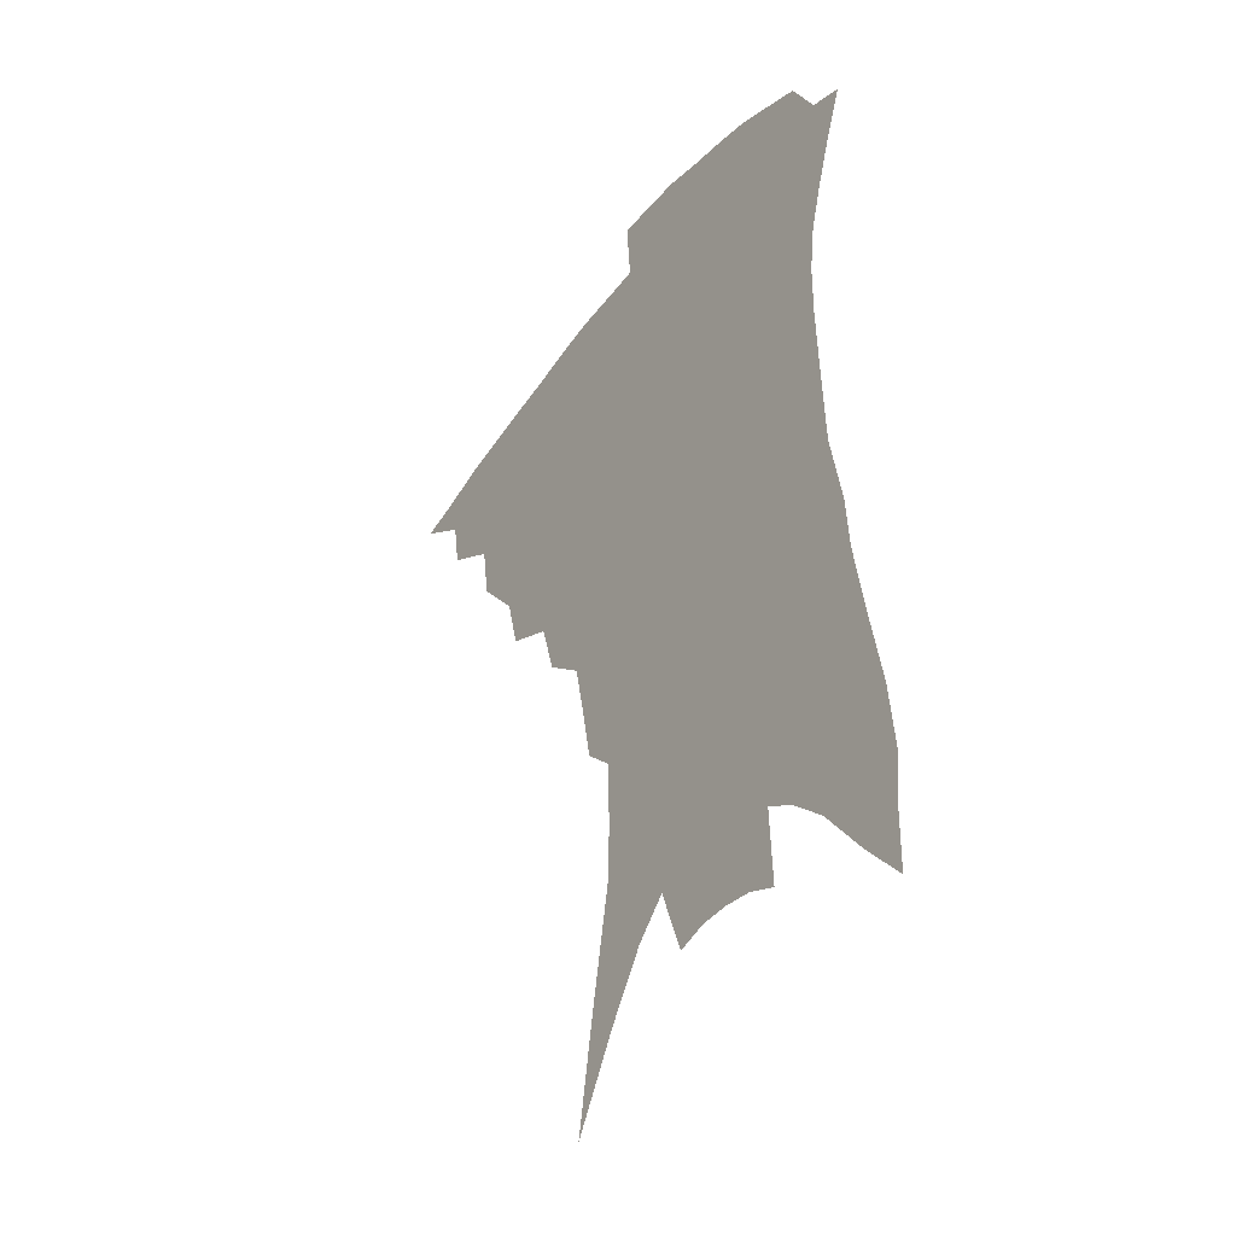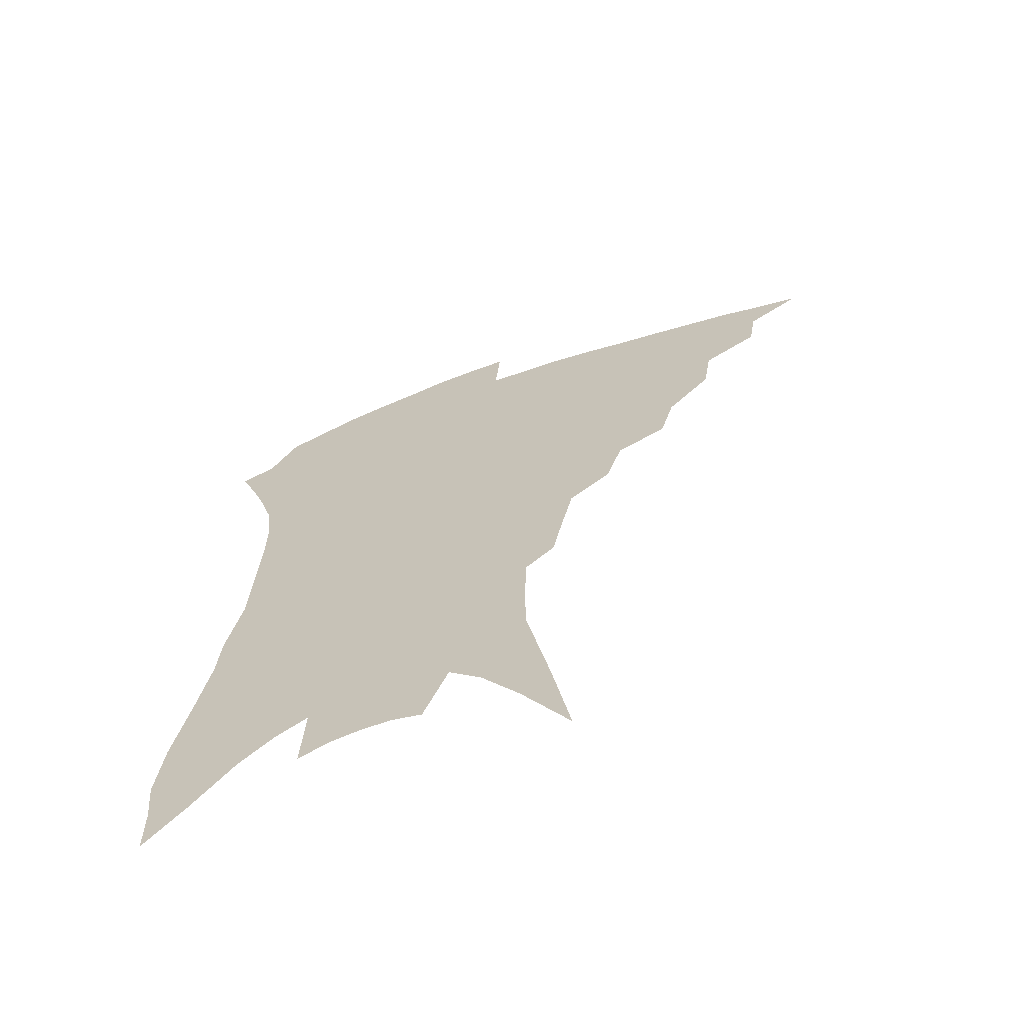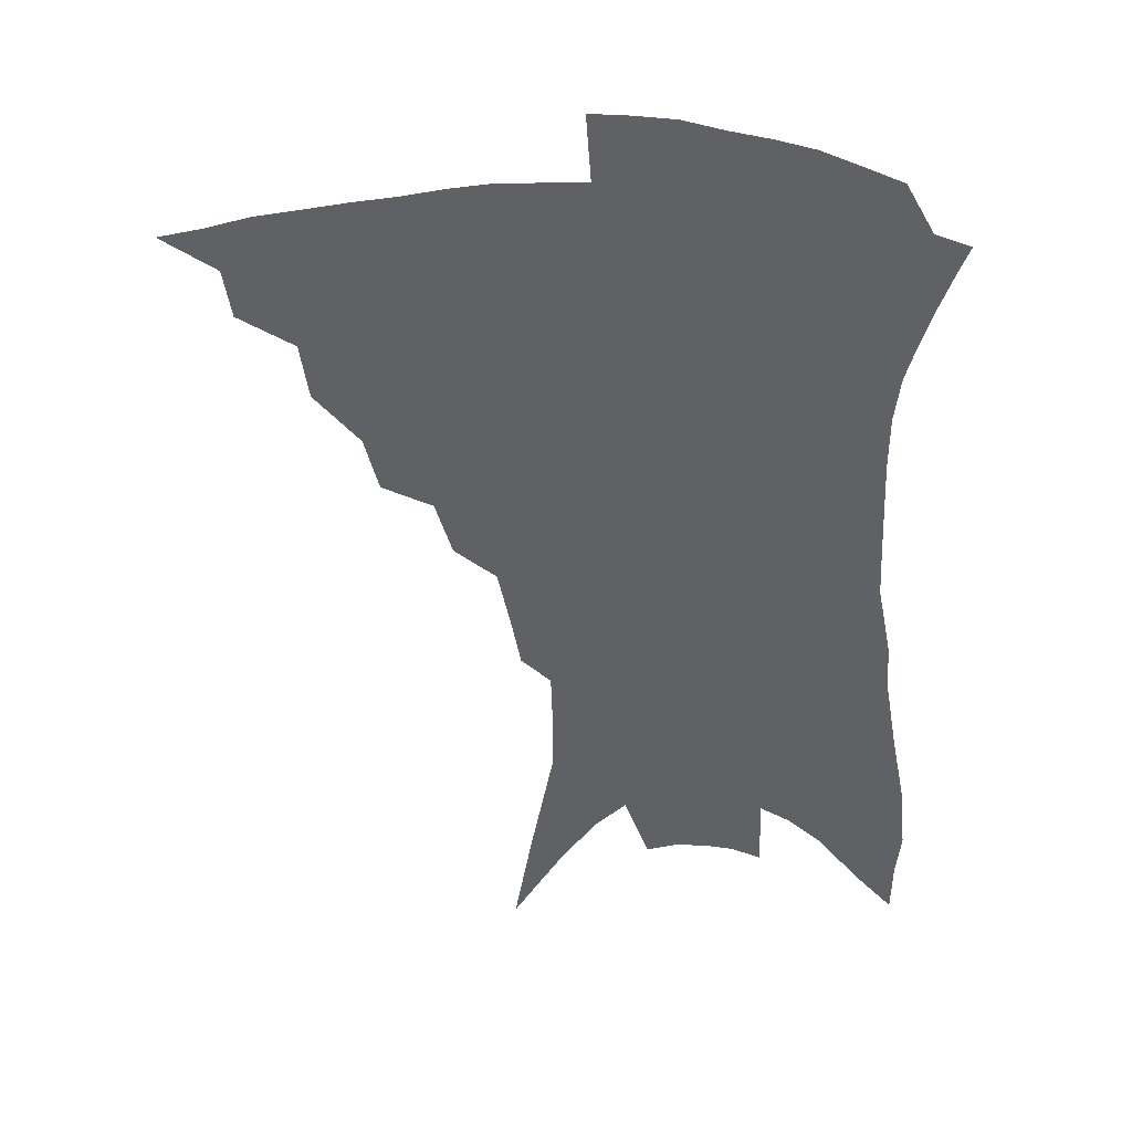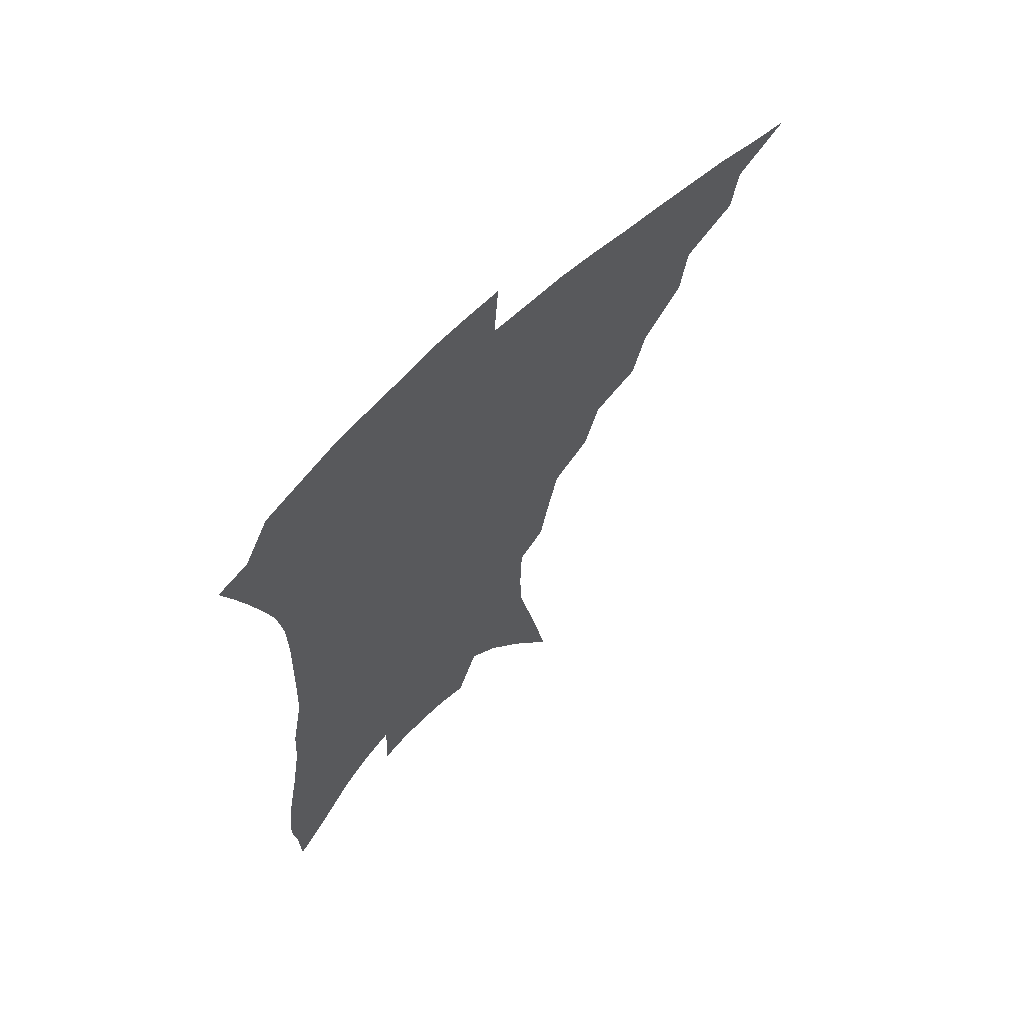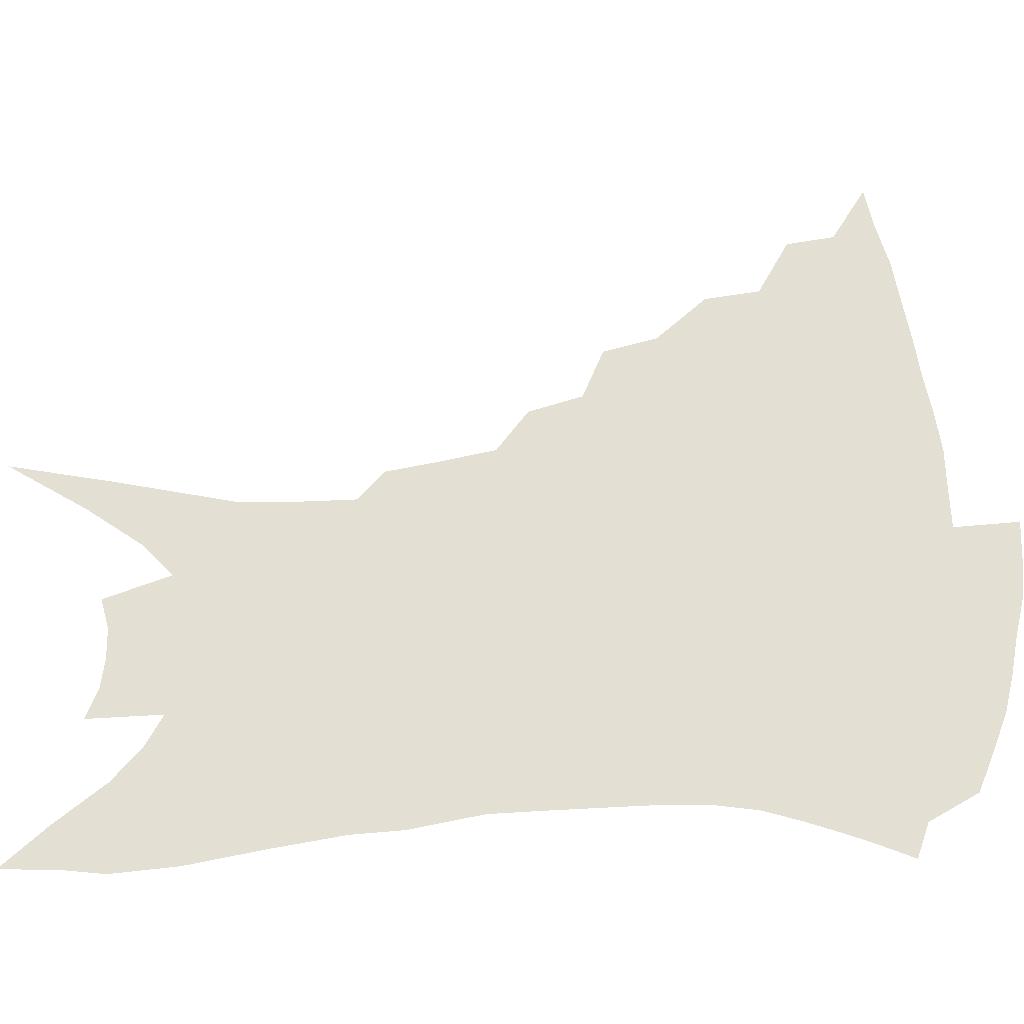
<metadata>
{"format":"obj","ext":"obj","renderer":"f3d","projection":"perspective","resolution":1024,"background":"white","views":[{"elev":-40.2,"azim":56.3,"up":"+Y"},{"elev":-66.6,"azim":-160.4,"up":"+Y"},{"elev":40.3,"azim":1.3,"up":"+Y"},{"elev":66.1,"azim":136.5,"up":"+Y"},{"elev":66.4,"azim":89.3,"up":"+Z"}]}
</metadata>
<code>
v 446.1 373.3 0
v 467 345.2 0
v 464.3 361.6 0
v 460.8 376.6 0
v 488.4 315.6 0
v 485.5 334.5 0
v 482.4 350.6 0
v 478.8 365.1 0
v 475.3 380.8 0
v 508.3 280 0
v 503.4 298.4 0
v 503 324.7 0
v 499.9 340.3 0
v 496.4 354.3 0
v 493 368.7 0
v 490.1 383.4 0
v 530.9 254 0
v 525.2 272.6 0
v 521 293.2 0
v 519.4 315.9 0
v 516.2 329.6 0
v 513.3 343.7 0
v 510.5 357.5 0
v 507.8 371.4 0
v 504.7 386.1 0
v 552.5 205.7 0
v 549.3 222.6 0
v 545 243 0
v 540.1 265.6 0
v 536.5 285.7 0
v 533.5 302.7 0
v 531.7 320.5 0
v 529.1 333.6 0
v 526.5 346.7 0
v 524 360.1 0
v 521.7 373.9 0
v 519.1 388.3 0
v 549 79.81 0
v 555.1 115.5 0
v 562.9 156.2 0
v 563.2 175.1 0
v 562.5 196.6 0
v 560.3 215.7 0
v 557.2 236.3 0
v 553.3 252.8 0
v 550.1 276.3 0
v 547.4 292 0
v 545.2 307.9 0
v 543.6 323.3 0
v 541.8 336.4 0
v 539.4 349.1 0
v 537.5 362.3 0
v 535.6 376.1 0
v 533.3 391.2 0
v 565.2 107.1 0
v 570.2 141.1 0
v 572.1 164.5 0
v 572.1 186.8 0
v 571 210 0
v 568.5 227.9 0
v 565.4 242.2 0
v 562.7 264.1 0
v 560.1 280.6 0
v 558.4 297.5 0
v 557 313 0
v 555.7 326.5 0
v 554.5 338.8 0
v 553.2 351.4 0
v 550.8 364.2 0
v 549.7 377.5 0
v 547.2 393.2 0
v 578.1 125.9 0
v 581.2 154.7 0
v 581.2 174.4 0
v 580.5 196.9 0
v 579.3 217.5 0
v 576.8 234.2 0
v 574.3 251.1 0
v 572.3 271.2 0
v 570.6 287 0
v 569.2 301.6 0
v 568.1 315.1 0
v 566.9 327.3 0
v 567.6 342.1 0
v 566.2 353.2 0
v 565.5 365.3 0
v 563.2 378.9 0
v 561.4 393.5 0
v 589 136.5 0
v 590.5 162 0
v 589.8 183.8 0
v 588.2 201.2 0
v 587.7 221.3 0
v 585.1 239.9 0
v 583.3 255.7 0
v 581.8 276.5 0
v 580.4 288.9 0
v 579.7 303.9 0
v 579.6 318.6 0
v 578.7 330.2 0
v 578.7 342.2 0
v 578.1 354 0
v 577.6 366.2 0
v 576.7 378.8 0
v 575 394.1 0
v 573.3 416.4 0
v 597.2 113.6 0
v 599 143.3 0
v 599.1 164 0
v 598 185.2 0
v 597.5 191.7 0
v 595.5 224.6 0
v 593.9 238.9 0
v 592.2 262.1 0
v 591.1 277.5 0
v 590.5 292.8 0
v 590.1 306.2 0
v 590.2 320.1 0
v 590.4 332.3 0
v 590.2 342.9 0
v 590.4 354.7 0
v 590 366.7 0
v 589.3 380 0
v 588.1 396 0
v 586.6 415.9 0
v 607.5 116.3 0
v 608.2 143.9 0
v 607.9 167.3 0
v 606.9 185.9 0
v 605.9 209.1 0
v 603.7 228.3 0
v 602.6 244 0
v 601.2 262.4 0
v 600.4 278.8 0
v 600.1 292.7 0
v 600.1 305.3 0
v 600.5 319.6 0
v 600.9 331.6 0
v 601.8 343.5 0
v 602.1 354.7 0
v 602.4 366.4 0
v 602 379.9 0
v 601.5 395.1 0
v 600 414.8 0
v 617.7 116.2 0
v 617.6 143.5 0
v 616.6 168.4 0
v 615.5 189.7 0
v 614.1 209.9 0
v 612.5 226.5 0
v 611 247.3 0
v 610.3 261.9 0
v 609.6 278.7 0
v 609.6 292.9 0
v 610 307 0
v 610.7 319.7 0
v 611.8 332.2 0
v 612.7 343.3 0
v 613.7 354.2 0
v 614.4 365.9 0
v 614.9 378.4 0
v 615.2 392.1 0
v 613.8 411.4 0
v 627.9 114.6 0
v 627.4 138.6 0
v 625.6 166.1 0
v 624.1 188.5 0
v 622.6 209.5 0
v 620.8 229.7 0
v 620.2 244.1 0
v 619.1 262.5 0
v 618.7 277.8 0
v 618.8 292.9 0
v 619.5 305.4 0
v 620.5 319 0
v 621.9 331.2 0
v 623.3 341.9 0
v 625.5 353.4 0
v 627 364.3 0
v 627.5 376.5 0
v 628.1 389.7 0
v 627 408.8 0
v 638.3 110.2 0
v 637.1 136 0
v 635.1 162.1 0
v 632.6 189.2 0
v 631.4 206.9 0
v 630.1 224.8 0
v 629.1 241.8 0
v 628.3 258.8 0
v 628.1 273.8 0
v 628.2 289.2 0
v 628.8 303.8 0
v 630 319.2 0
v 631.7 329.5 0
v 633.4 339.7 0
v 636.3 352.4 0
v 638.1 362.7 0
v 639.7 373.8 0
v 641.2 385.4 0
v 640 405.5 0
v 647.8 129.8 0
v 645.4 155.2 0
v 642.8 180.7 0
v 640.8 201.9 0
v 638.9 222 0
v 638.2 238.3 0
v 637.6 254.5 0
v 637.7 268.6 0
v 637.2 286.7 0
v 637.8 302.6 0
v 639.3 315.4 0
v 641.2 327.9 0
v 643.6 338.9 0
v 646.2 350.2 0
v 648.8 360.7 0
v 650.9 371.5 0
v 652.7 383.2 0
v 653.2 400.1 0
v 659.4 119.5 0
v 657.2 143.9 0
v 653.6 171.1 0
v 652.4 190.3 0
v 649.3 213.6 0
v 648.1 231.5 0
v 647.3 248.5 0
v 646.9 264.5 0
v 646.5 281.6 0
v 646.9 297.8 0
v 648.5 310.6 0
v 650.2 325.6 0
v 653.1 336 0
v 656.1 347.9 0
v 659.1 358.3 0
v 662 368.9 0
v 664.2 381 0
v 666.2 394.7 0
v 673.7 101.3 0
v 670.9 127.4 0
v 666.9 155.4 0
v 664.7 177.5 0
v 661.1 201.4 0
v 659.8 219.7 0
v 659.5 235.9 0
v 657.5 255.5 0
v 656.2 274.4 0
v 656.8 289.5 0
v 657.6 304.8 0
v 658.9 320.5 0
v 662.2 331.3 0
v 665.4 344.7 0
v 669.3 354.9 0
v 672.9 365.9 0
v 675.7 377.8 0
v 687.4 85.79 0
v 687.6 104.4 0
v 689.3 120.4 0
v 687.1 143.2 0
v 681.7 171.2 0
v 677.6 195.4 0
v 676.3 213.3 0
v 671.4 238.8 0
v 670.6 255.8 0
v 669.8 273.1 0
v 669.1 291.5 0
v 669.3 309.7 0
v 671.2 325.1 0
v 674.8 337.8 0
v 679.2 351.5 0
v 683.3 362.8 0
v 687.5 373.4 0
v 721 391 0
f 3 4 1
f 6 7 2
f 2 7 3
f 7 8 3
f 3 8 4
f 8 9 4
f 11 12 5
f 5 12 6
f 12 13 6
f 6 13 7
f 13 14 7
f 7 14 8
f 14 15 8
f 8 15 9
f 15 16 9
f 18 19 10
f 10 19 11
f 19 20 11
f 11 20 12
f 20 21 12
f 12 21 13
f 21 22 13
f 13 22 14
f 22 23 14
f 14 23 15
f 23 24 15
f 15 24 16
f 24 25 16
f 28 29 17
f 17 29 18
f 29 30 18
f 18 30 19
f 30 31 19
f 19 31 20
f 31 32 20
f 20 32 21
f 32 33 21
f 21 33 22
f 33 34 22
f 22 34 23
f 34 35 23
f 23 35 24
f 35 36 24
f 24 36 25
f 36 37 25
f 42 43 26
f 26 43 27
f 43 44 27
f 27 44 28
f 44 45 28
f 28 45 29
f 45 46 29
f 29 46 30
f 46 47 30
f 30 47 31
f 47 48 31
f 31 48 32
f 48 49 32
f 32 49 33
f 49 50 33
f 33 50 34
f 50 51 34
f 34 51 35
f 51 52 35
f 35 52 36
f 52 53 36
f 36 53 37
f 53 54 37
f 38 55 39
f 55 56 39
f 39 56 40
f 56 57 40
f 40 57 41
f 57 58 41
f 41 58 42
f 58 59 42
f 42 59 43
f 59 60 43
f 43 60 44
f 60 61 44
f 44 61 45
f 61 62 45
f 45 62 46
f 62 63 46
f 46 63 47
f 63 64 47
f 47 64 48
f 64 65 48
f 48 65 49
f 65 66 49
f 49 66 50
f 66 67 50
f 50 67 51
f 67 68 51
f 51 68 52
f 68 69 52
f 52 69 53
f 69 70 53
f 53 70 54
f 70 71 54
f 55 72 56
f 72 73 56
f 56 73 57
f 73 74 57
f 57 74 58
f 74 75 58
f 58 75 59
f 75 76 59
f 59 76 60
f 76 77 60
f 60 77 61
f 77 78 61
f 61 78 62
f 78 79 62
f 62 79 63
f 79 80 63
f 63 80 64
f 80 81 64
f 64 81 65
f 81 82 65
f 65 82 66
f 82 83 66
f 66 83 67
f 83 84 67
f 67 84 68
f 84 85 68
f 68 85 69
f 85 86 69
f 69 86 70
f 86 87 70
f 70 87 71
f 87 88 71
f 72 89 73
f 89 90 73
f 73 90 74
f 90 91 74
f 74 91 75
f 91 92 75
f 75 92 76
f 92 93 76
f 76 93 77
f 93 94 77
f 77 94 78
f 94 95 78
f 78 95 79
f 95 96 79
f 79 96 80
f 96 97 80
f 80 97 81
f 97 98 81
f 81 98 82
f 98 99 82
f 82 99 83
f 99 100 83
f 83 100 84
f 100 101 84
f 84 101 85
f 101 102 85
f 85 102 86
f 102 103 86
f 86 103 87
f 103 104 87
f 87 104 88
f 104 105 88
f 107 108 89
f 89 108 90
f 108 109 90
f 90 109 91
f 109 110 91
f 91 110 92
f 110 111 92
f 92 111 93
f 111 112 93
f 93 112 94
f 112 113 94
f 94 113 95
f 113 114 95
f 95 114 96
f 114 115 96
f 96 115 97
f 115 116 97
f 97 116 98
f 116 117 98
f 98 117 99
f 117 118 99
f 99 118 100
f 118 119 100
f 100 119 101
f 119 120 101
f 101 120 102
f 120 121 102
f 102 121 103
f 121 122 103
f 103 122 104
f 122 123 104
f 104 123 105
f 123 124 105
f 105 124 106
f 124 125 106
f 107 126 108
f 126 127 108
f 108 127 109
f 127 128 109
f 109 128 110
f 128 129 110
f 110 129 111
f 129 130 111
f 111 130 112
f 130 131 112
f 112 131 113
f 131 132 113
f 113 132 114
f 132 133 114
f 114 133 115
f 133 134 115
f 115 134 116
f 134 135 116
f 116 135 117
f 135 136 117
f 117 136 118
f 136 137 118
f 118 137 119
f 137 138 119
f 119 138 120
f 138 139 120
f 120 139 121
f 139 140 121
f 121 140 122
f 140 141 122
f 122 141 123
f 141 142 123
f 123 142 124
f 142 143 124
f 124 143 125
f 143 144 125
f 126 145 127
f 145 146 127
f 127 146 128
f 146 147 128
f 128 147 129
f 147 148 129
f 129 148 130
f 148 149 130
f 130 149 131
f 149 150 131
f 131 150 132
f 150 151 132
f 132 151 133
f 151 152 133
f 133 152 134
f 152 153 134
f 134 153 135
f 153 154 135
f 135 154 136
f 154 155 136
f 136 155 137
f 155 156 137
f 137 156 138
f 156 157 138
f 138 157 139
f 157 158 139
f 139 158 140
f 158 159 140
f 140 159 141
f 159 160 141
f 141 160 142
f 160 161 142
f 142 161 143
f 161 162 143
f 143 162 144
f 162 163 144
f 145 164 146
f 164 165 146
f 146 165 147
f 165 166 147
f 147 166 148
f 166 167 148
f 148 167 149
f 167 168 149
f 149 168 150
f 168 169 150
f 150 169 151
f 169 170 151
f 151 170 152
f 170 171 152
f 152 171 153
f 171 172 153
f 153 172 154
f 172 173 154
f 154 173 155
f 173 174 155
f 155 174 156
f 174 175 156
f 156 175 157
f 175 176 157
f 157 176 158
f 176 177 158
f 158 177 159
f 177 178 159
f 159 178 160
f 178 179 160
f 160 179 161
f 179 180 161
f 161 180 162
f 180 181 162
f 162 181 163
f 181 182 163
f 164 183 165
f 183 184 165
f 165 184 166
f 184 185 166
f 166 185 167
f 185 186 167
f 167 186 168
f 186 187 168
f 168 187 169
f 187 188 169
f 169 188 170
f 188 189 170
f 170 189 171
f 189 190 171
f 171 190 172
f 190 191 172
f 172 191 173
f 191 192 173
f 173 192 174
f 192 193 174
f 174 193 175
f 193 194 175
f 175 194 176
f 194 195 176
f 176 195 177
f 195 196 177
f 177 196 178
f 196 197 178
f 178 197 179
f 197 198 179
f 179 198 180
f 198 199 180
f 180 199 181
f 199 200 181
f 181 200 182
f 200 201 182
f 184 202 185
f 202 203 185
f 185 203 186
f 203 204 186
f 186 204 187
f 204 205 187
f 187 205 188
f 205 206 188
f 188 206 189
f 206 207 189
f 189 207 190
f 207 208 190
f 190 208 191
f 208 209 191
f 191 209 192
f 209 210 192
f 192 210 193
f 210 211 193
f 193 211 194
f 211 212 194
f 194 212 195
f 212 213 195
f 195 213 196
f 213 214 196
f 196 214 197
f 214 215 197
f 197 215 198
f 215 216 198
f 198 216 199
f 216 217 199
f 199 217 200
f 217 218 200
f 200 218 201
f 218 219 201
f 202 220 203
f 220 221 203
f 203 221 204
f 221 222 204
f 204 222 205
f 222 223 205
f 205 223 206
f 223 224 206
f 206 224 207
f 224 225 207
f 207 225 208
f 225 226 208
f 208 226 209
f 226 227 209
f 209 227 210
f 227 228 210
f 210 228 211
f 228 229 211
f 211 229 212
f 229 230 212
f 212 230 213
f 230 231 213
f 213 231 214
f 231 232 214
f 214 232 215
f 232 233 215
f 215 233 216
f 233 234 216
f 216 234 217
f 234 235 217
f 217 235 218
f 235 236 218
f 218 236 219
f 236 237 219
f 220 238 221
f 238 239 221
f 221 239 222
f 239 240 222
f 222 240 223
f 240 241 223
f 223 241 224
f 241 242 224
f 224 242 225
f 242 243 225
f 225 243 226
f 243 244 226
f 226 244 227
f 244 245 227
f 227 245 228
f 245 246 228
f 228 246 229
f 246 247 229
f 229 247 230
f 247 248 230
f 230 248 231
f 248 249 231
f 231 249 232
f 249 250 232
f 232 250 233
f 250 251 233
f 233 251 234
f 251 252 234
f 234 252 235
f 252 253 235
f 235 253 236
f 253 254 236
f 236 254 237
f 238 255 239
f 255 256 239
f 239 256 240
f 256 257 240
f 240 257 241
f 257 258 241
f 241 258 242
f 258 259 242
f 242 259 243
f 259 260 243
f 243 260 244
f 260 261 244
f 244 261 245
f 261 262 245
f 245 262 246
f 262 263 246
f 246 263 247
f 263 264 247
f 247 264 248
f 264 265 248
f 248 265 249
f 265 266 249
f 249 266 250
f 266 267 250
f 250 267 251
f 267 268 251
f 251 268 252
f 268 269 252
f 252 269 253
f 269 270 253
f 253 270 254
f 270 271 254

</code>
